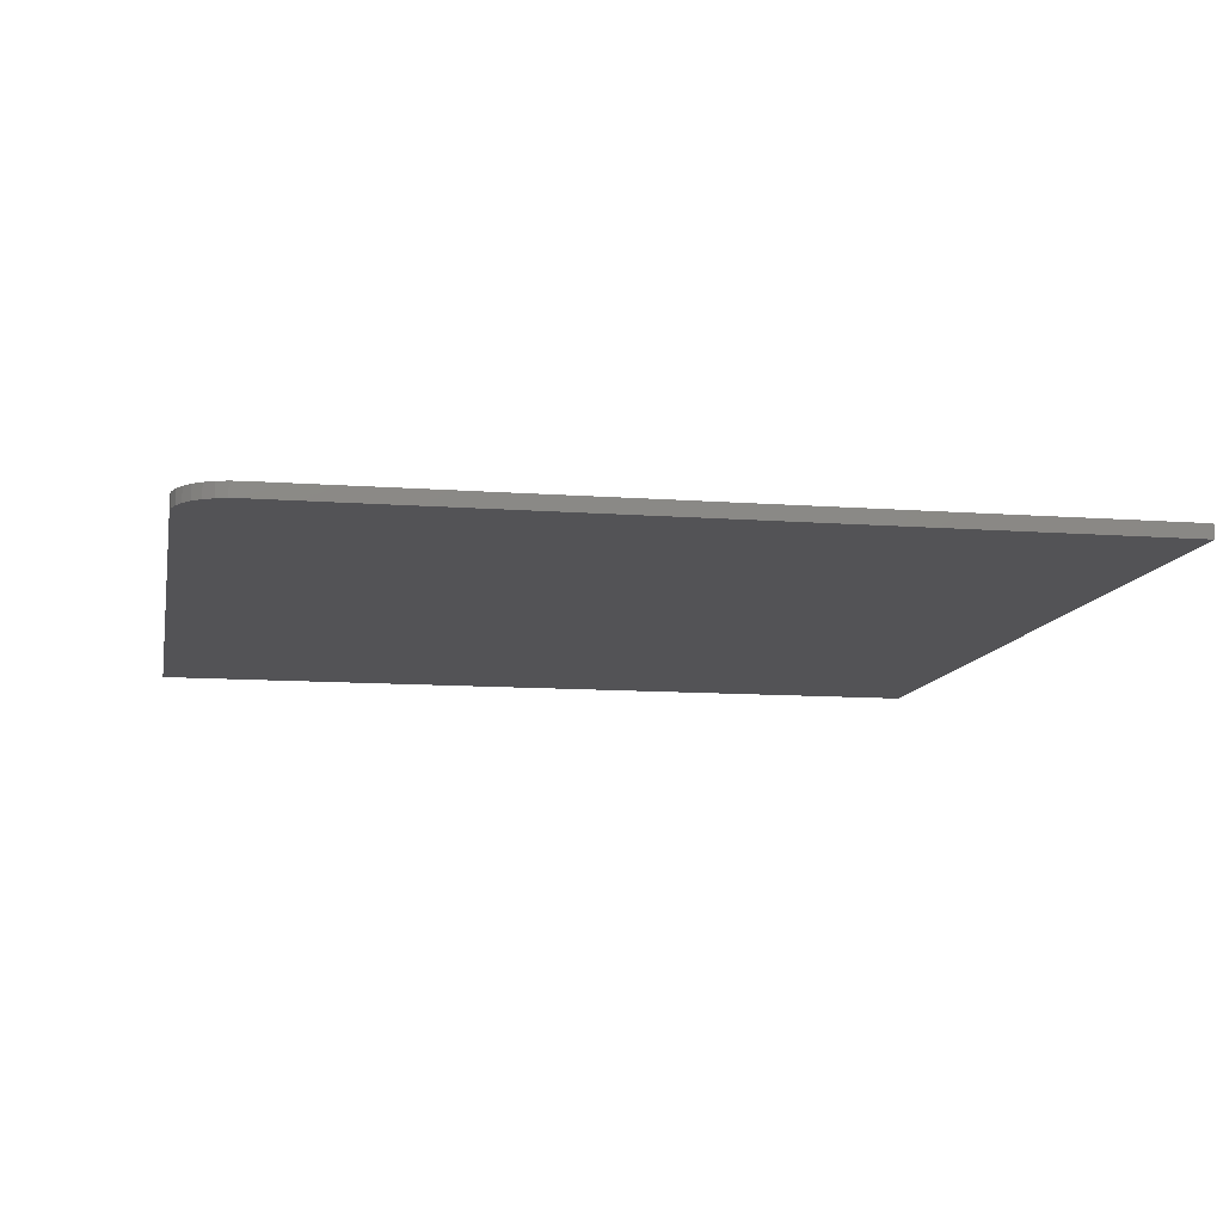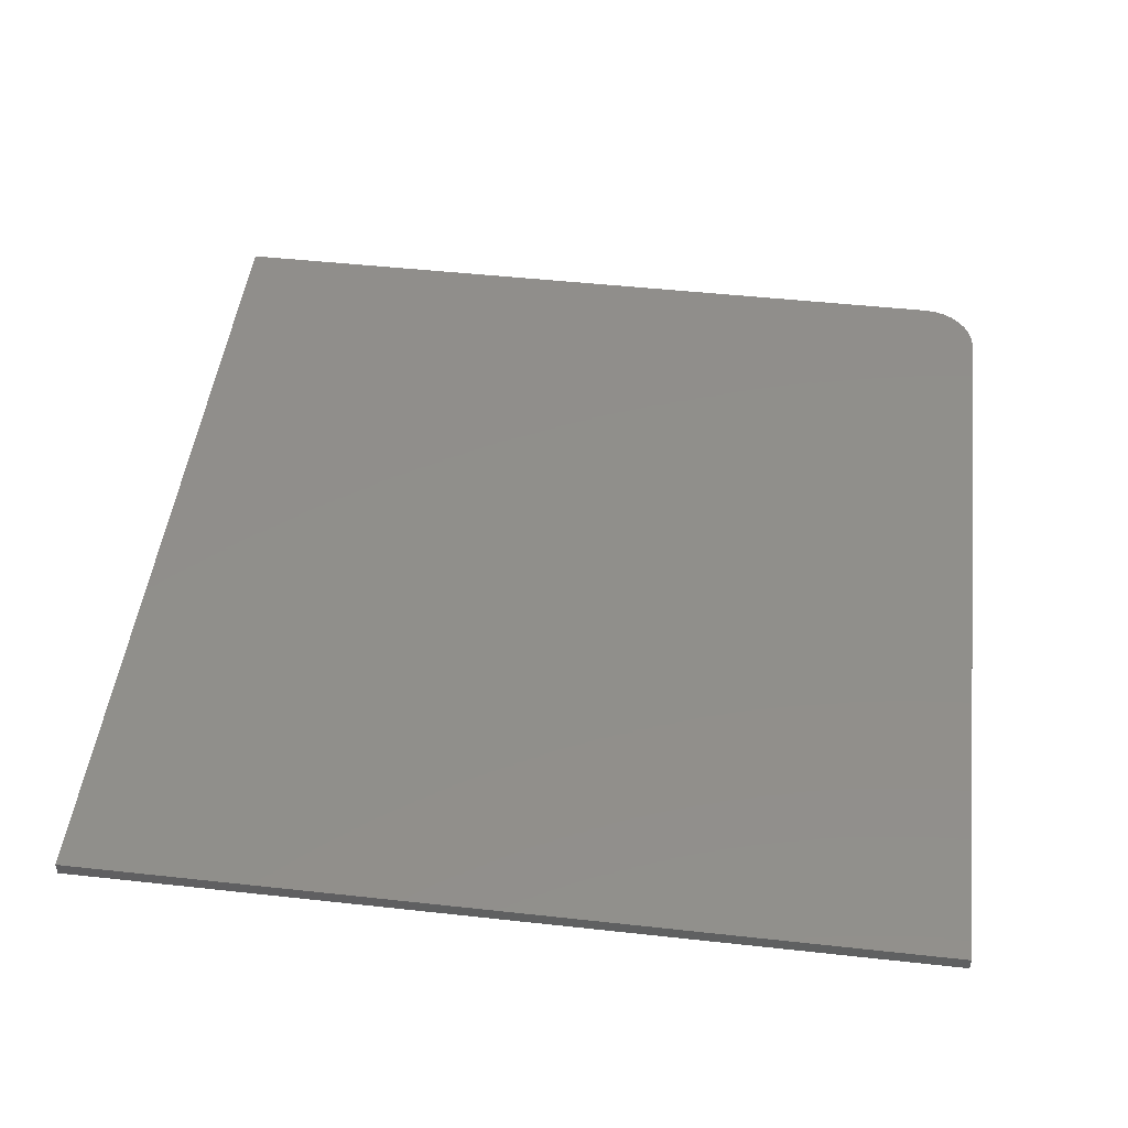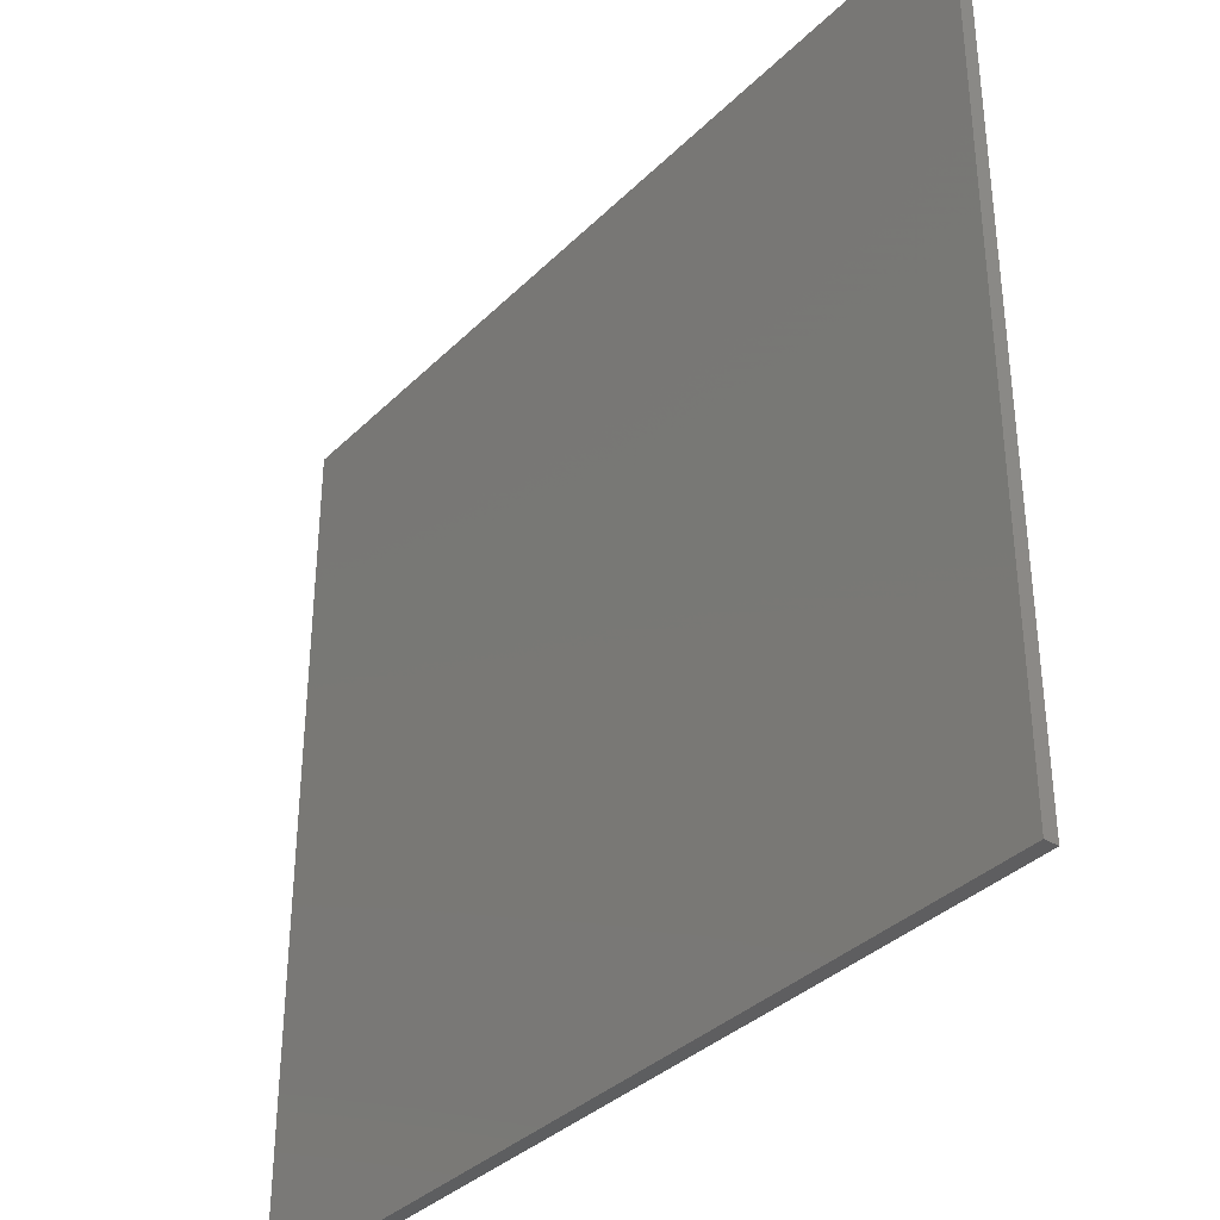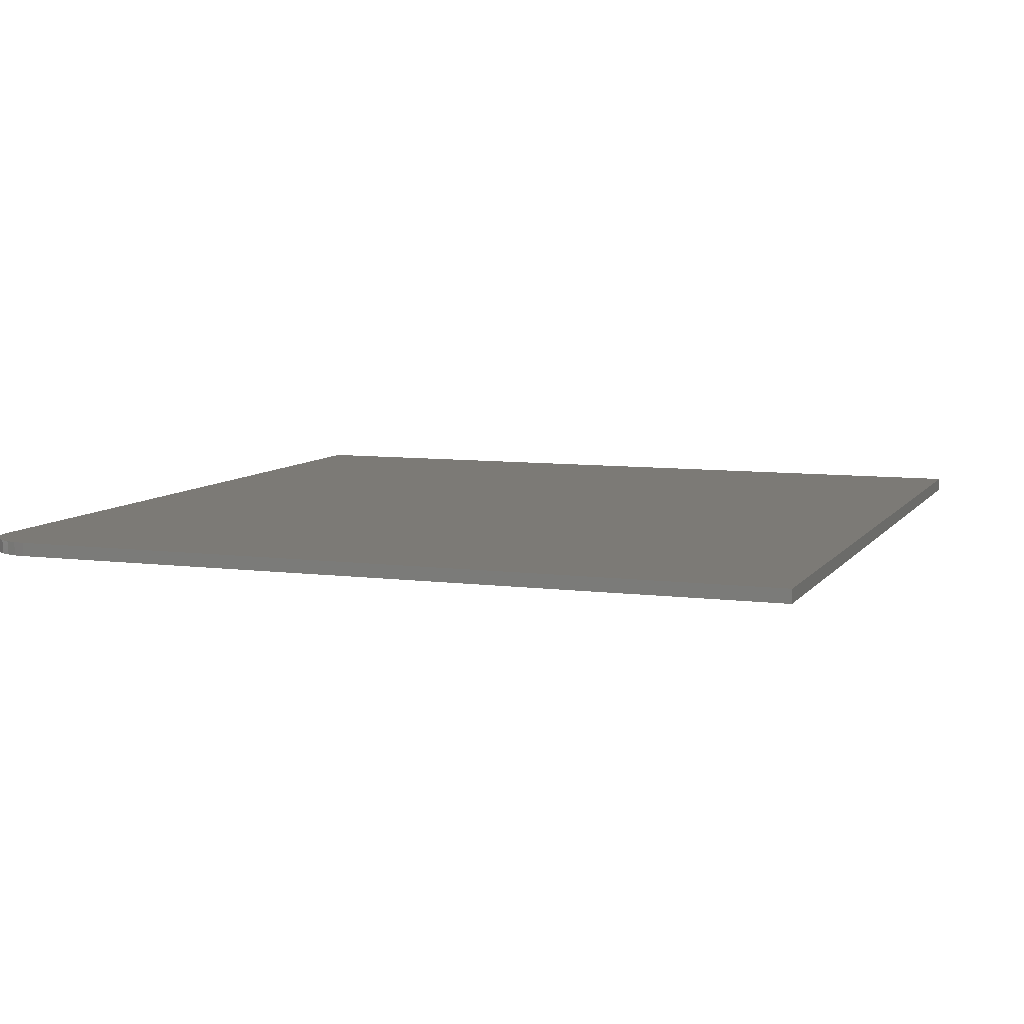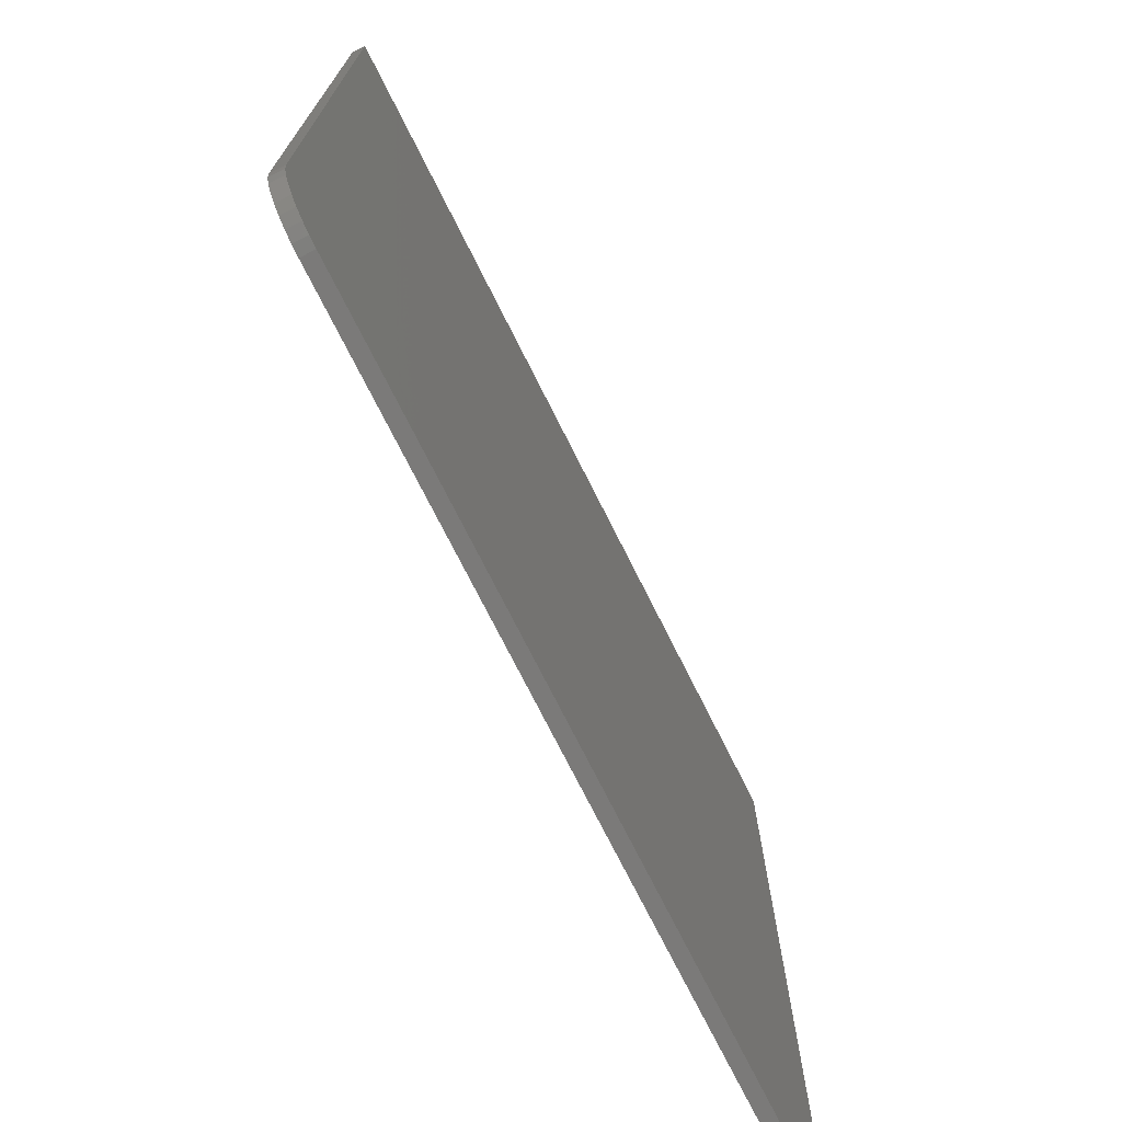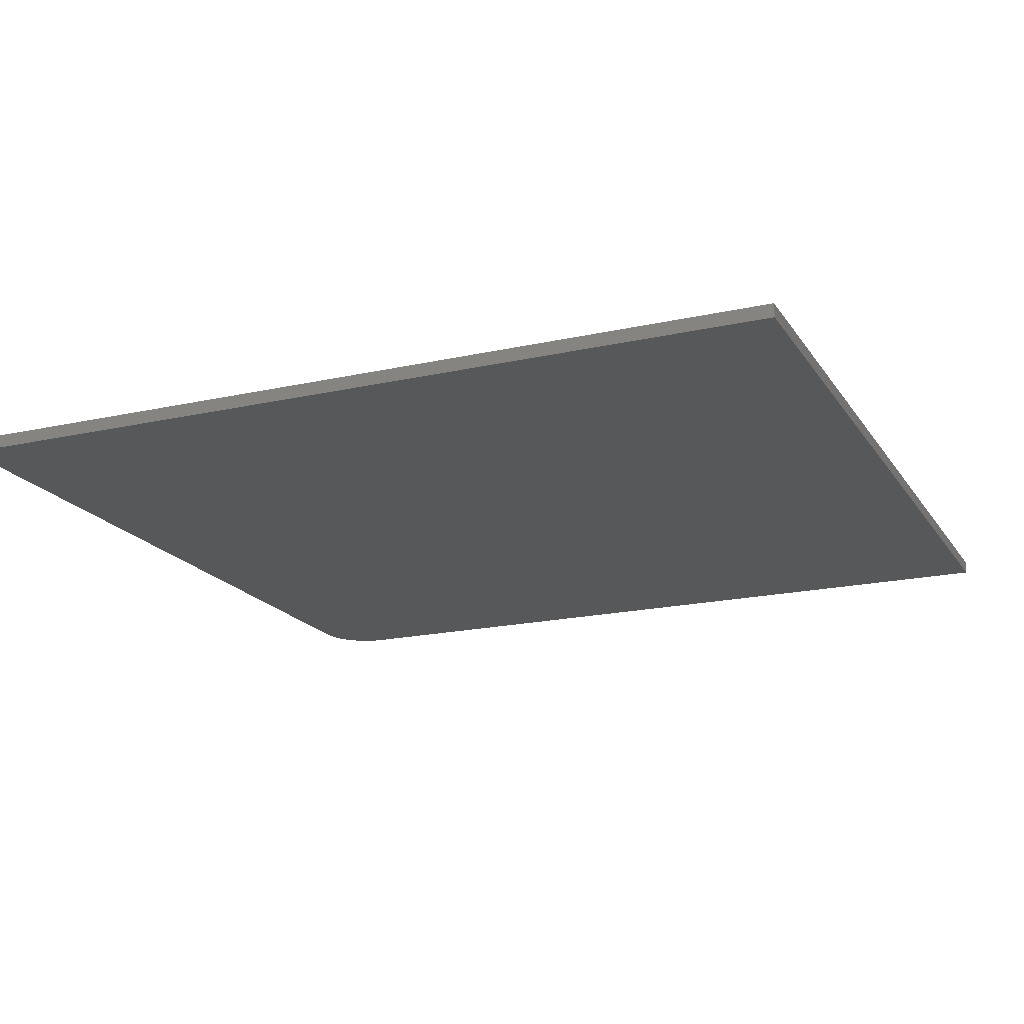
<metadata>
{"format":"stl","ext":"stl","renderer":"f3d","projection":"perspective","resolution":1024,"background":"white","views":[{"elev":-10.8,"azim":79.4,"up":"+Z"},{"elev":48.1,"azim":-83.0,"up":"+Z"},{"elev":-35.8,"azim":-128.3,"up":"+Y"},{"elev":7.7,"azim":110.1,"up":"+Z"},{"elev":-73.5,"azim":116.6,"up":"+Y"},{"elev":-18.7,"azim":-156.7,"up":"+Z"}]}
</metadata>
<code>
# stl→obj: 24 verts, 44 faces
v 0.6562 -0.7266 0.02344
v 0.6745 -0.7248 0.02344
v -0.75 -0.7266 0.02344
v 0.75 -0.6328 0.02344
v 0.75 0.7261 0.02344
v -0.75 0.7261 0.02344
v 0.6921 -0.7194 0.02344
v 0.7083 -0.7108 0.02344
v 0.7225 -0.6991 0.02344
v 0.7342 -0.6849 0.02344
v 0.7429 -0.6687 0.02344
v 0.7482 -0.6511 0.02344
v -0.75 -0.7266 0
v 0.6745 -0.7248 0
v 0.6562 -0.7266 0
v 0.75 -0.6328 0
v 0.7482 -0.6511 0
v 0.7429 -0.6687 0
v 0.7342 -0.6849 0
v 0.7225 -0.6991 0
v 0.7083 -0.7108 0
v 0.6921 -0.7194 0
v -0.75 0.7261 0
v 0.75 0.7261 0
f 1 2 3
f 4 5 6
f 4 6 3
f 4 3 2
f 4 2 7
f 4 7 8
f 4 8 9
f 4 9 10
f 4 10 11
f 4 11 12
f 13 14 15
f 16 17 18
f 16 18 19
f 16 19 20
f 16 20 21
f 16 21 22
f 16 22 14
f 16 14 13
f 16 13 23
f 16 23 24
f 4 16 5
f 5 16 24
f 3 13 1
f 1 13 15
f 16 4 17
f 17 4 12
f 17 12 18
f 18 12 11
f 18 11 19
f 19 11 10
f 19 10 20
f 20 10 9
f 20 9 21
f 21 9 8
f 21 8 22
f 22 8 7
f 22 7 14
f 14 7 2
f 14 2 15
f 15 2 1
f 6 23 3
f 3 23 13
f 5 24 6
f 6 24 23

</code>
